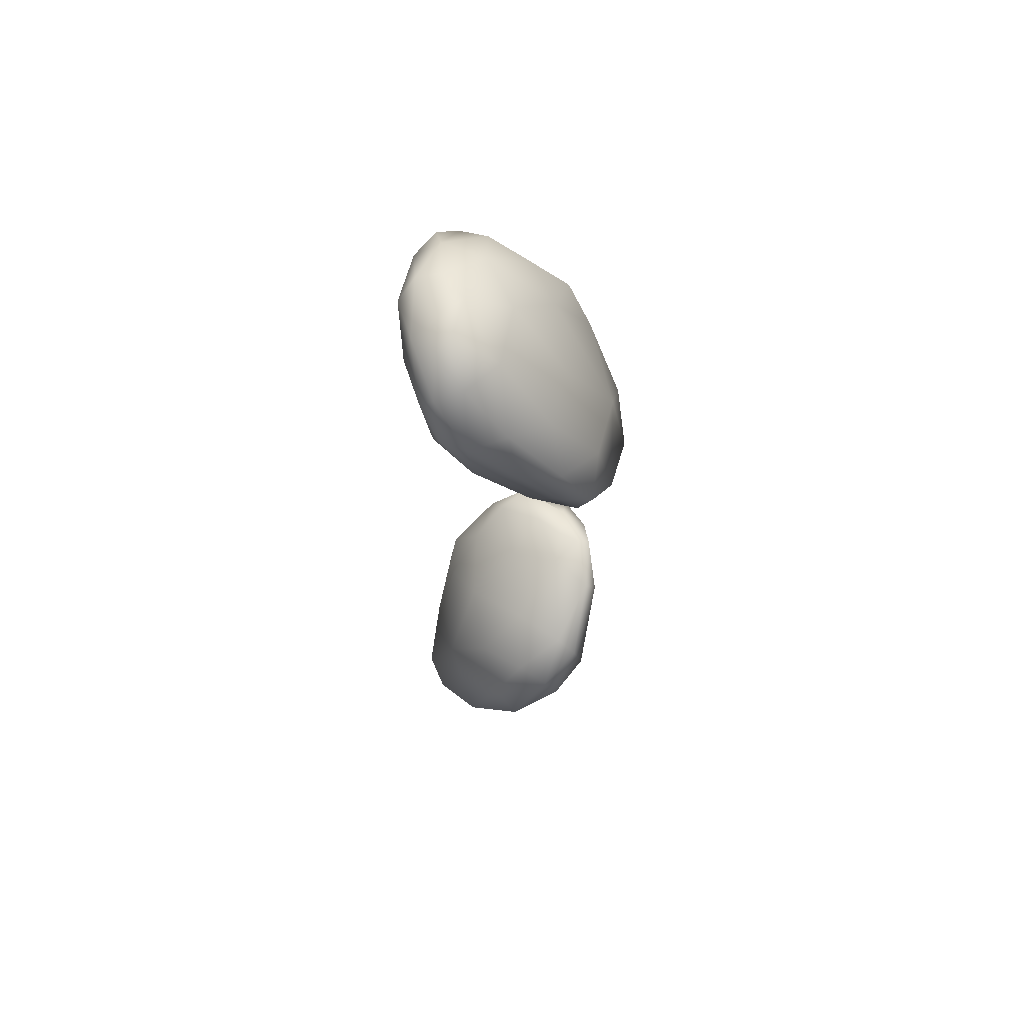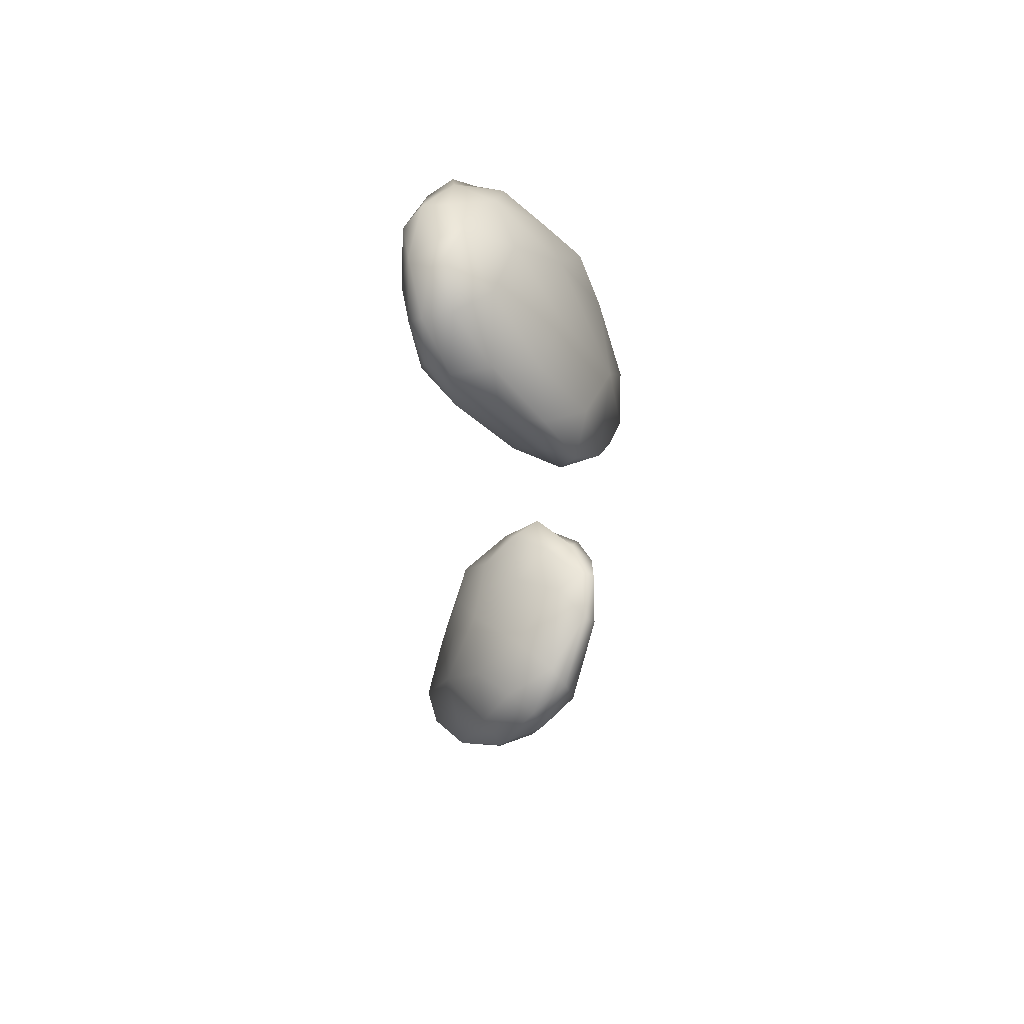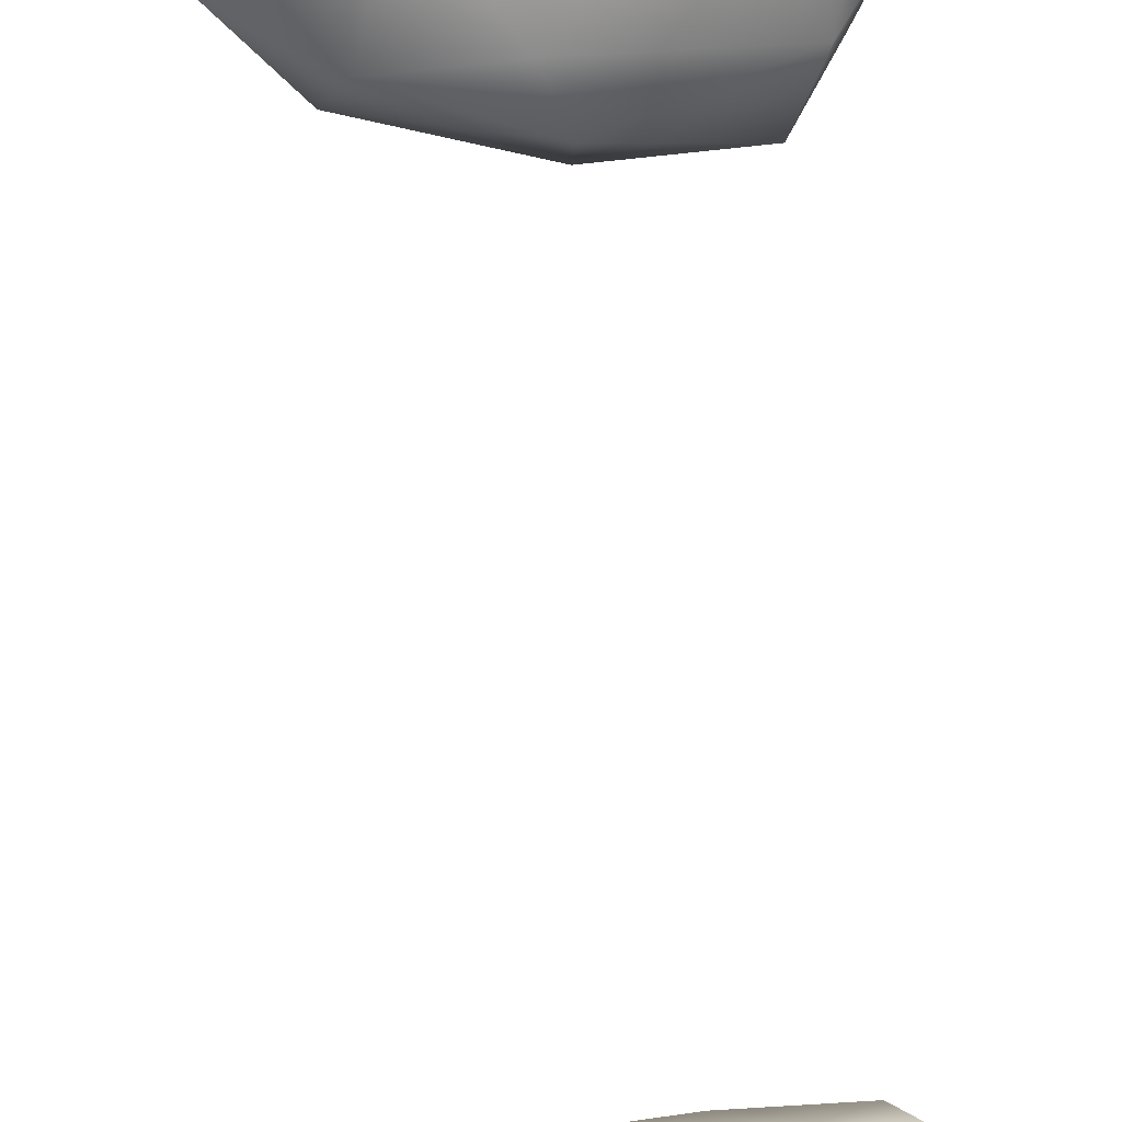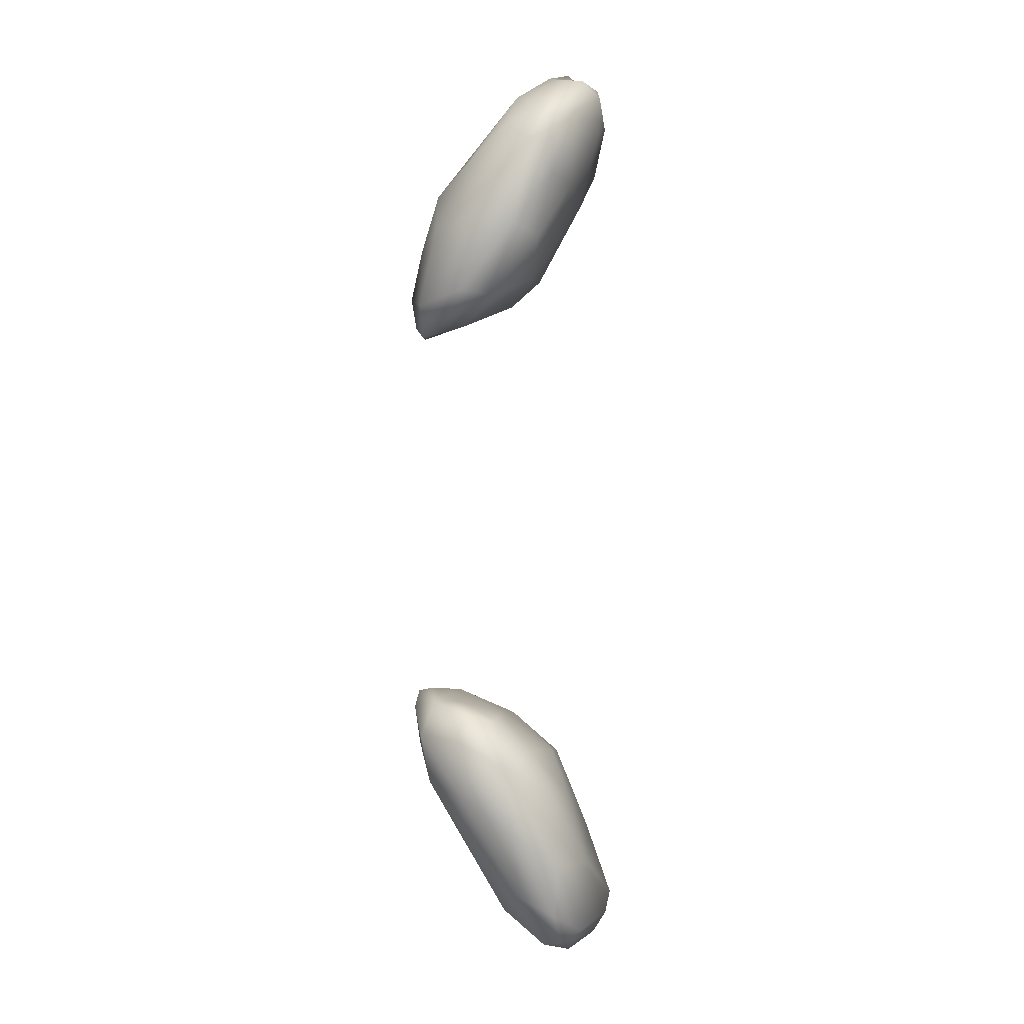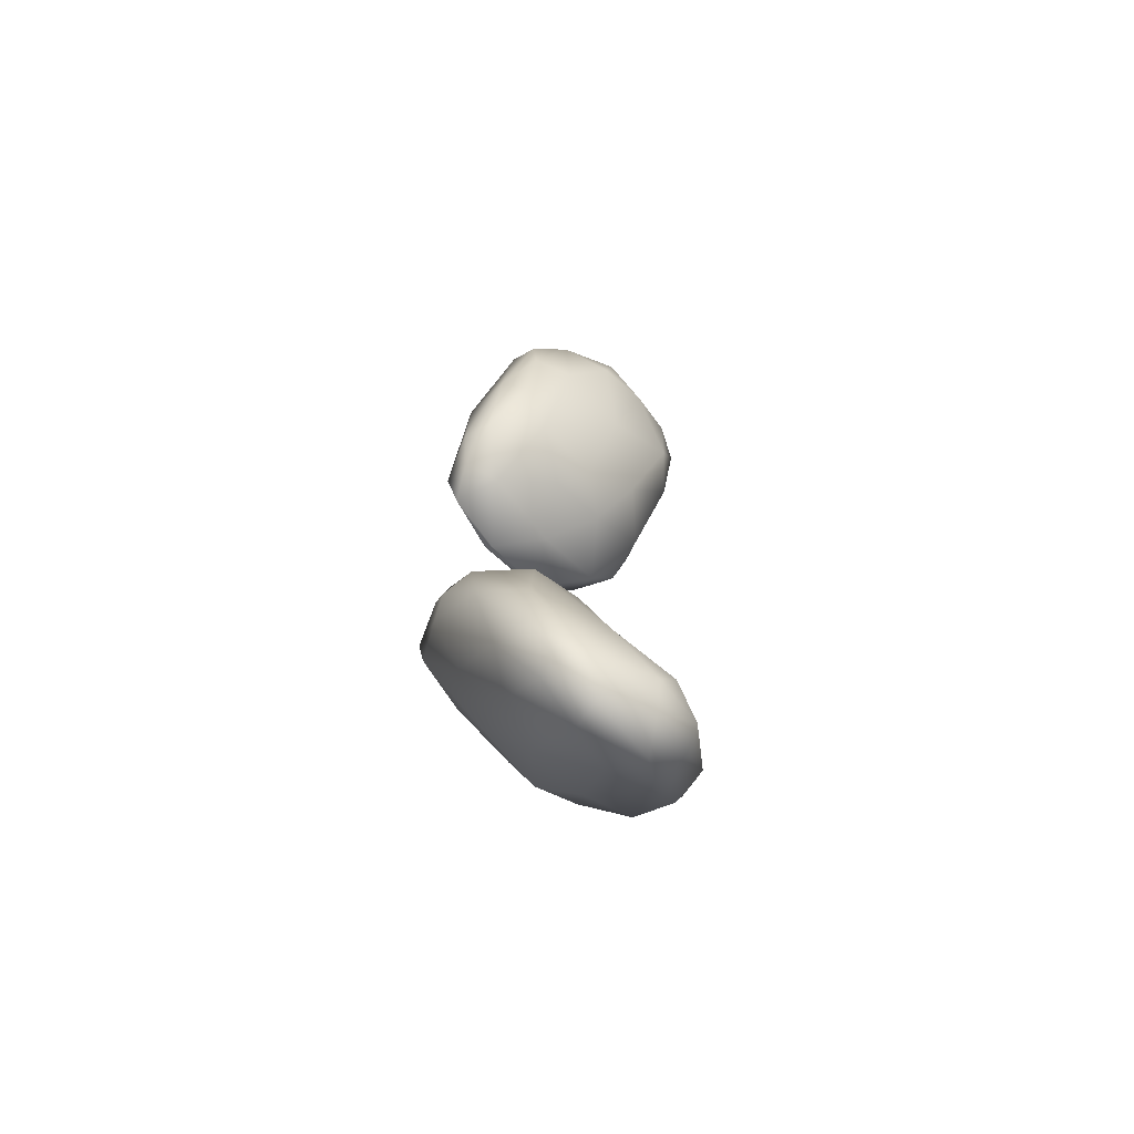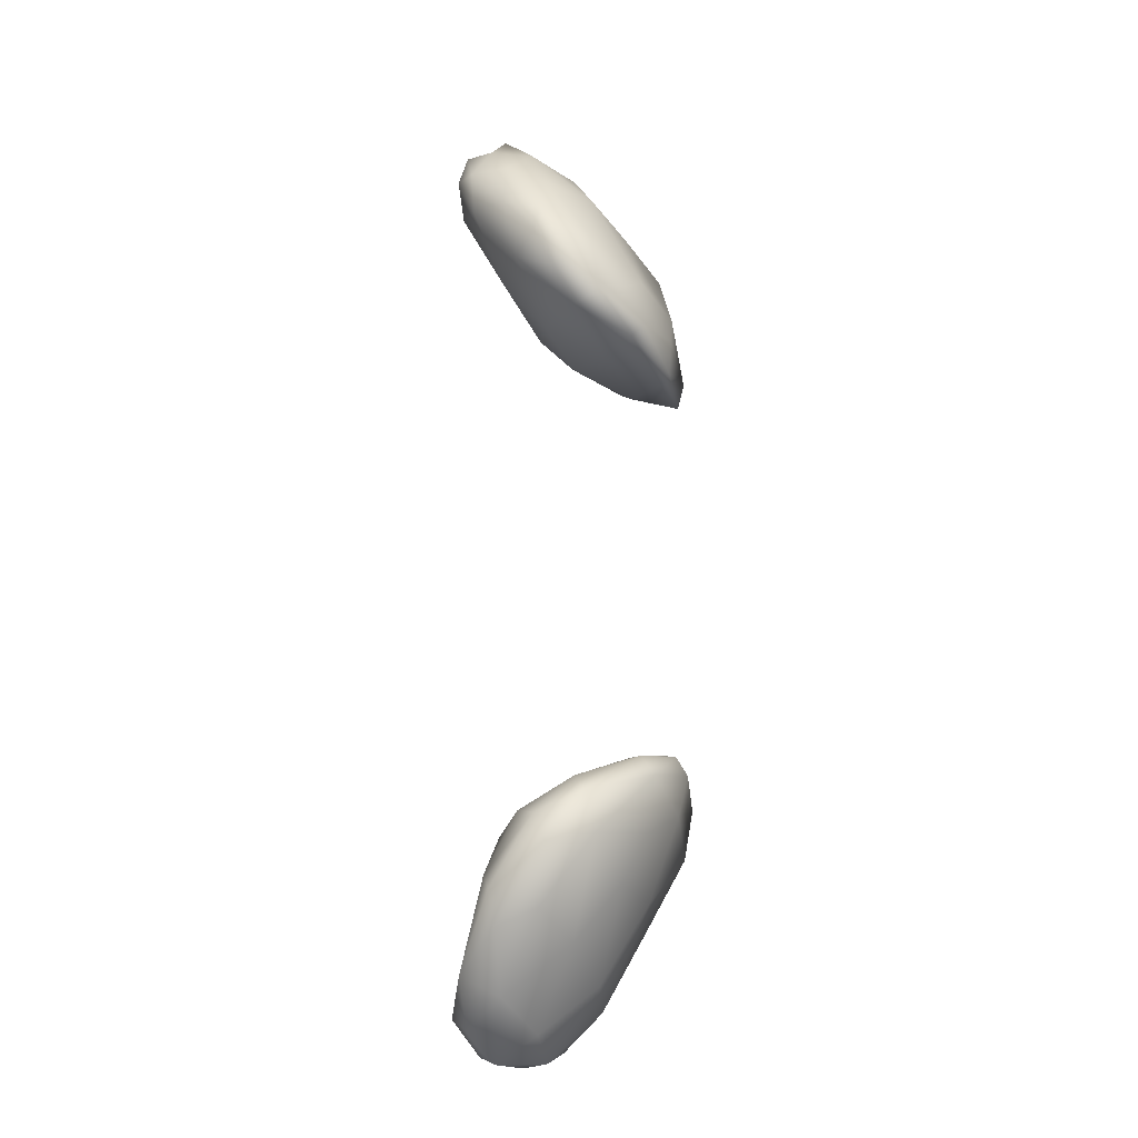
<metadata>
{"format":"obj","ext":"obj","renderer":"f3d","projection":"perspective","resolution":1024,"background":"white","views":[{"elev":66.7,"azim":-102.6,"up":"+Z"},{"elev":58.0,"azim":-94.9,"up":"+Z"},{"elev":-60.8,"azim":3.8,"up":"+Y"},{"elev":4.2,"azim":93.7,"up":"+Z"},{"elev":-69.1,"azim":129.9,"up":"+Z"},{"elev":-19.0,"azim":-66.7,"up":"+Z"}]}
</metadata>
<code>
v 5374 6890 5099
v 5441 6856 5104
v 5380 6841 5130
v 5451 6891 5101
v 5494 6860 5120
v 5507 6882 5127
v 5400 6923 5110
v 5485 6909 5136
v 5415 6939 5141
v 5487 6807 5163
v 5420 6783 5185
v 5312 6855 5164
v 5341 6911 5133
v 5535 6874 5169
v 5353 6936 5148
v 5335 6779 5222
v 5528 6826 5194
v 5294 6898 5188
v 5395 6945 5165
v 5269 6791 5253
v 5264 6841 5233
v 5536 6880 5235
v 5458 6917 5220
v 5349 6726 5286
v 5441 6730 5279
v 5510 6762 5255
v 5247 6842 5273
v 5375 6913 5250
v 5555 6822 5282
v 5279 6863 5295
v 5524 6873 5324
v 5250 6777 5321
v 5516 6712 5340
v 5332 6870 5345
v 5471 6888 5321
v 5285 6731 5333
v 5545 6755 5328
v 5551 6808 5370
v 5417 6866 5365
v 5556 6774 5352
v 5366 6703 5344
v 5256 6793 5354
v 5439 6691 5376
v 5515 6701 5398
v 5285 6825 5365
v 5542 6749 5397
v 5351 6811 5402
v 5368 6693 5410
v 5284 6743 5382
v 5500 6844 5378
v 5463 6687 5429
v 5301 6763 5402
v 5365 6708 5434
v 5536 6761 5432
v 5519 6799 5420
v 5444 6800 5418
v 5428 6689 5444
v 5484 6715 5440
v 5409 6743 5443
v 5433 6706 5449
v 5481 6752 5439
v 5451 6727 5442
v 5418 6697 5913
v 5497 6703 5914
v 5420 6686 5927
v 5480 6759 5930
v 5517 6702 5954
v 5327 6699 5941
v 5373 6753 5940
v 5523 6741 5940
v 5420 6813 5955
v 5539 6795 5965
v 5408 6678 5966
v 5341 6687 5958
v 5280 6756 5972
v 5546 6757 5973
v 5341 6817 5978
v 5484 6843 5989
v 5280 6719 5984
v 5248 6769 6014
v 5548 6764 6061
v 5553 6824 6057
v 5528 6852 6039
v 5395 6848 5989
v 5365 6699 6028
v 5471 6700 6025
v 5517 6723 6051
v 5246 6752 6035
v 5261 6822 6040
v 5325 6868 6041
v 5287 6737 6066
v 5401 6902 6087
v 5492 6723 6093
v 5242 6790 6063
v 5312 6919 6136
v 5492 6894 6109
v 5352 6760 6150
v 5270 6885 6120
v 5536 6870 6118
v 5445 6751 6138
v 5505 6764 6135
v 5253 6788 6100
v 5549 6839 6161
v 5255 6837 6117
v 5543 6870 6161
v 5294 6791 6150
v 5449 6927 6177
v 5383 6934 6191
v 5276 6843 6176
v 5524 6811 6179
v 5272 6889 6174
v 5287 6915 6176
v 5505 6898 6198
v 5531 6868 6195
v 5324 6929 6202
v 5339 6837 6226
v 5312 6915 6224
v 5407 6808 6217
v 5471 6823 6221
v 5314 6882 6228
v 5438 6928 6224
v 5504 6868 6216
v 5381 6924 6242
v 5450 6906 6245
v 5359 6884 6267
v 5354 6904 6252
v 5407 6862 6255
v 5448 6877 6247
v 5398 6891 6250
g grp1
f 1 2 3
f 4 2 1
f 5 2 4
f 5 4 6
f 4 1 7
f 6 4 8
f 4 7 8
f 8 7 9
f 10 11 2
f 2 11 3
f 5 10 2
f 3 12 1
f 13 1 12
f 1 13 7
f 14 6 8
f 7 13 15
f 15 9 7
f 3 11 16
f 3 16 12
f 5 6 17
f 18 13 12
f 15 13 18
f 15 19 9
f 12 20 21
f 16 20 12
f 10 5 17
f 17 6 14
f 18 12 21
f 14 8 22
f 8 9 23
f 9 19 23
f 16 11 24
f 11 10 25
f 26 10 17
f 27 18 21
f 8 23 22
f 28 15 18
f 15 28 19
f 25 24 11
f 10 26 25
f 17 14 29
f 29 14 22
f 27 30 18
f 31 22 23
f 18 30 28
f 19 28 23
f 32 27 21
f 25 26 33
f 30 34 28
f 23 28 35
f 20 16 36
f 37 33 26
f 17 37 26
f 21 20 32
f 37 17 29
f 29 22 38
f 35 31 23
f 28 34 39
f 37 29 40
f 38 22 31
f 36 16 24
f 25 41 24
f 32 20 36
f 42 30 27
f 28 39 35
f 24 41 36
f 43 41 25
f 33 43 25
f 33 37 44
f 32 42 27
f 40 29 38
f 42 45 30
f 30 45 34
f 43 33 44
f 46 44 37
f 37 40 46
f 34 45 47
f 36 41 48
f 49 32 36
f 42 32 49
f 35 50 31
f 50 38 31
f 39 34 47
f 43 48 41
f 43 44 51
f 36 48 49
f 52 42 49
f 46 40 38
f 52 45 42
f 39 50 35
f 43 51 48
f 52 49 53
f 38 54 46
f 52 47 45
f 54 38 55
f 55 38 50
f 39 56 50
f 56 39 47
f 53 48 57
f 51 57 48
f 51 58 57
f 44 58 51
f 48 53 49
f 44 46 58
f 59 52 53
f 59 47 52
f 56 47 59
f 55 50 56
f 57 60 53
f 59 53 60
f 61 58 54
f 58 46 54
f 54 55 61
f 55 56 61
f 59 61 56
f 60 57 58
f 58 62 60
f 62 59 60
f 61 62 58
f 61 59 62
f 63 64 65
f 64 63 66
f 65 64 67
f 68 63 65
f 63 68 69
f 70 67 64
f 64 66 70
f 66 63 69
f 69 71 66
f 72 70 66
f 65 67 73
f 65 74 68
f 68 75 69
f 70 76 67
f 69 75 77
f 77 71 69
f 72 76 70
f 78 72 66
f 71 78 66
f 65 73 74
f 74 79 68
f 79 75 68
f 80 75 79
f 81 67 76
f 76 72 82
f 72 78 83
f 84 71 77
f 78 71 84
f 74 85 79
f 67 86 73
f 86 67 87
f 81 87 67
f 79 88 80
f 89 75 80
f 75 89 77
f 72 83 82
f 90 77 89
f 90 84 77
f 73 85 74
f 73 86 85
f 91 79 85
f 76 82 81
f 84 90 92
f 87 93 86
f 88 94 80
f 80 94 89
f 90 95 92
f 84 92 78
f 92 96 78
f 83 78 96
f 85 97 91
f 79 91 88
f 90 89 98
f 99 82 83
f 90 98 95
f 83 96 99
f 85 100 97
f 86 100 85
f 101 93 87
f 87 81 101
f 91 102 88
f 81 82 103
f 94 104 89
f 104 98 89
f 82 99 105
f 91 106 102
f 97 106 91
f 88 102 94
f 96 92 107
f 92 95 108
f 86 93 100
f 103 82 105
f 93 101 100
f 109 102 106
f 101 81 110
f 102 104 94
f 102 109 104
f 103 110 81
f 104 111 98
f 98 111 112
f 95 98 112
f 105 113 114
f 99 113 105
f 113 99 96
f 95 112 115
f 108 95 115
f 92 108 107
f 97 116 106
f 116 109 106
f 109 111 104
f 117 112 111
f 112 117 115
f 96 107 113
f 97 100 118
f 101 119 100
f 110 119 101
f 111 109 120
f 103 105 114
f 107 121 113
f 116 97 118
f 110 103 122
f 116 120 109
f 103 114 122
f 120 117 111
f 108 115 123
f 108 123 121
f 121 107 108
f 118 100 119
f 110 122 119
f 115 117 123
f 113 121 124
f 116 125 120
f 120 125 126
f 113 124 122
f 122 114 113
f 120 126 117
f 123 117 126
f 123 124 121
f 118 119 127
f 116 118 127
f 116 127 125
f 119 128 127
f 119 122 128
f 125 129 126
f 124 129 128
f 122 124 128
f 123 126 129
f 124 123 129
f 125 127 129
f 128 129 127

</code>
